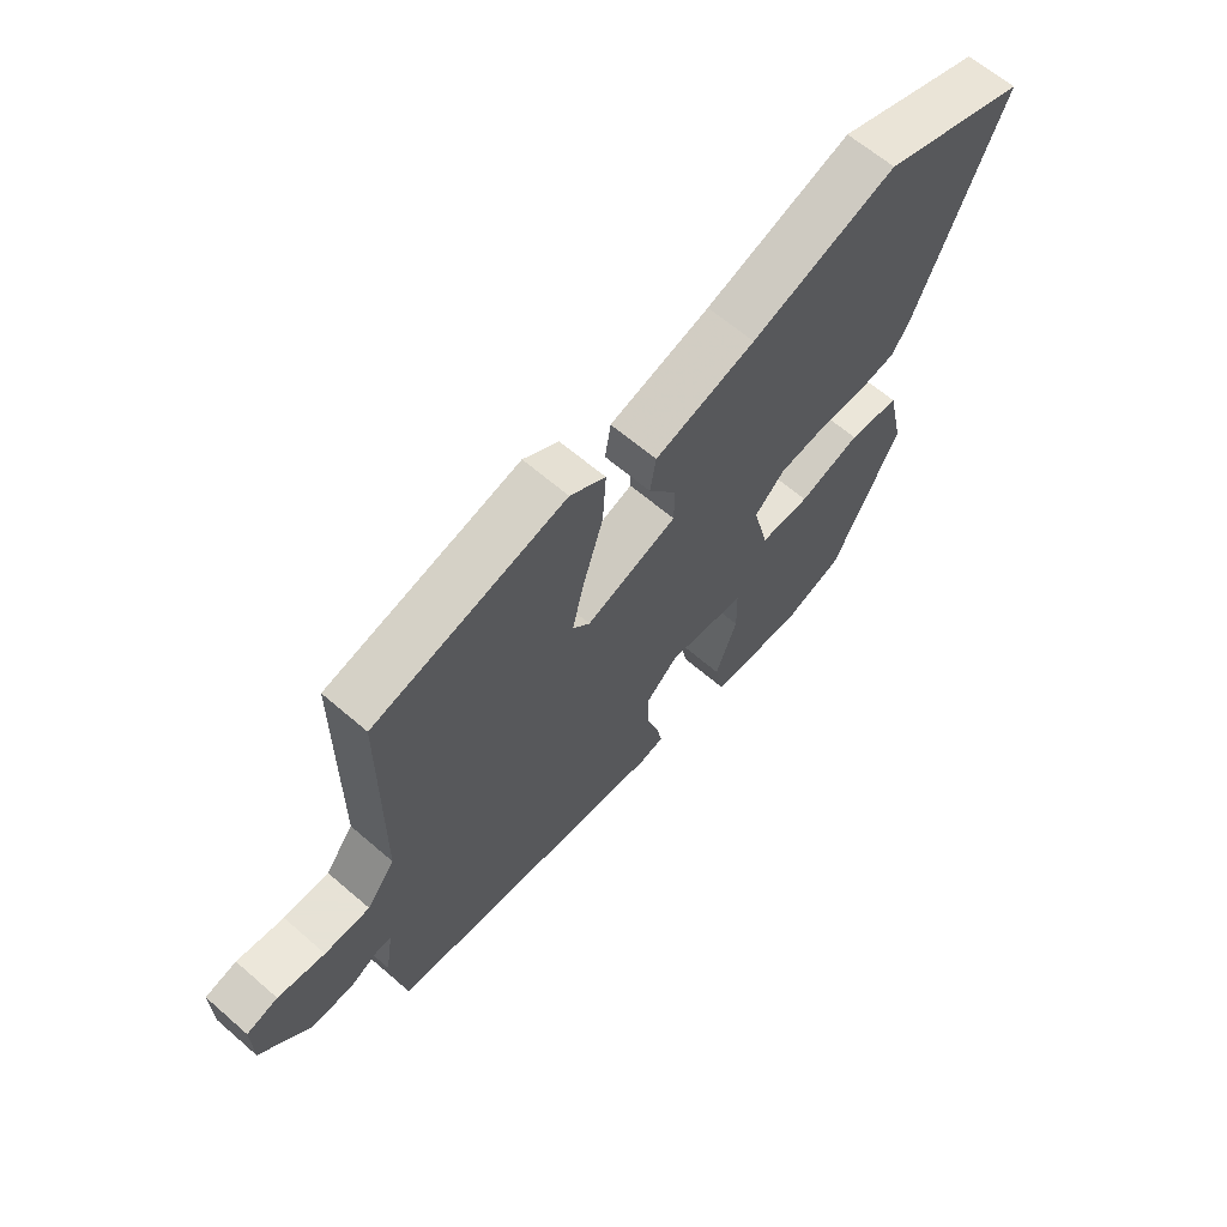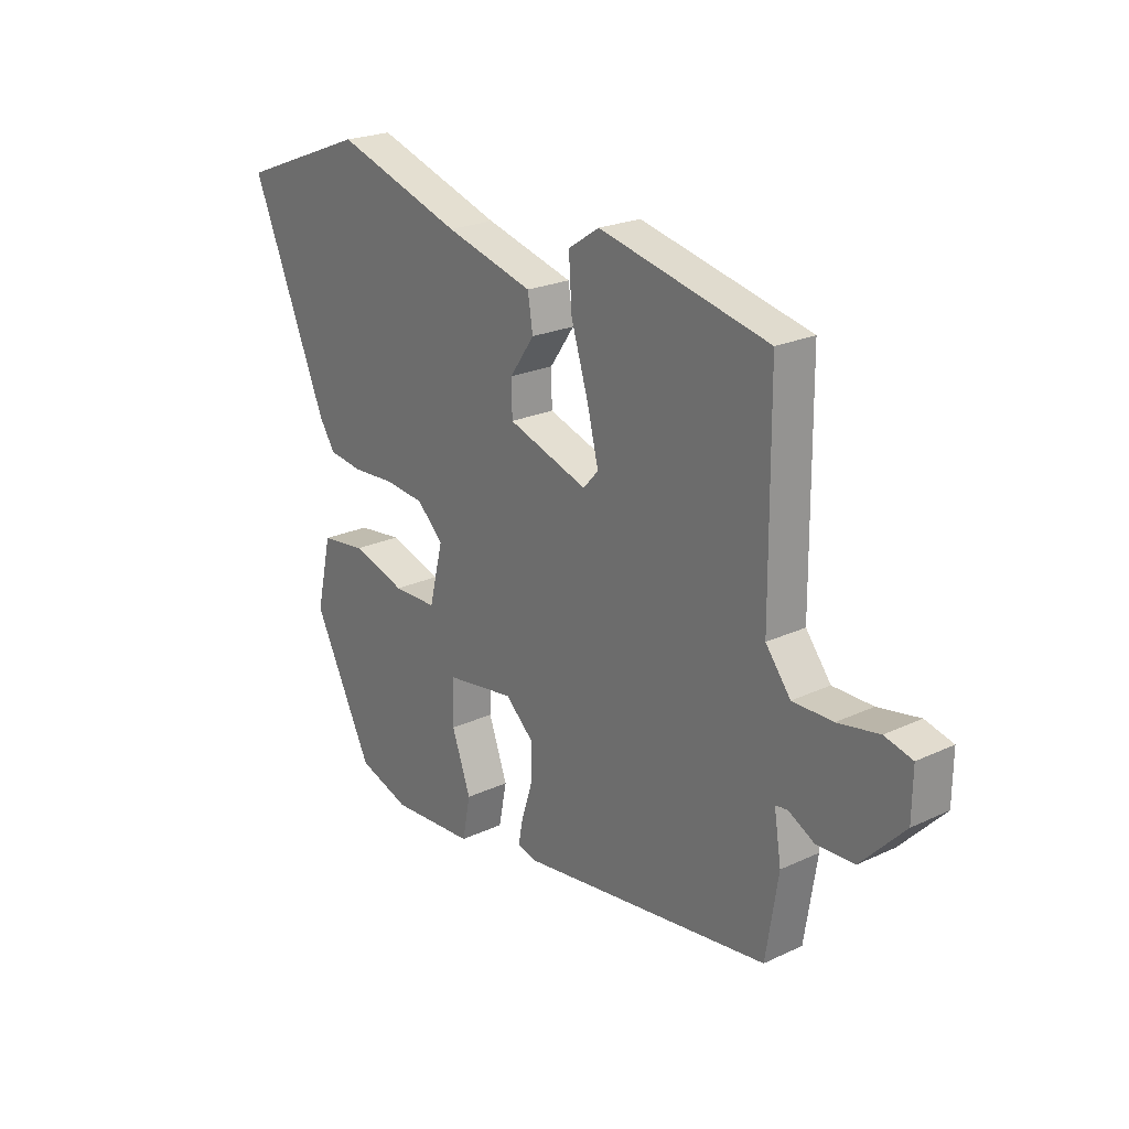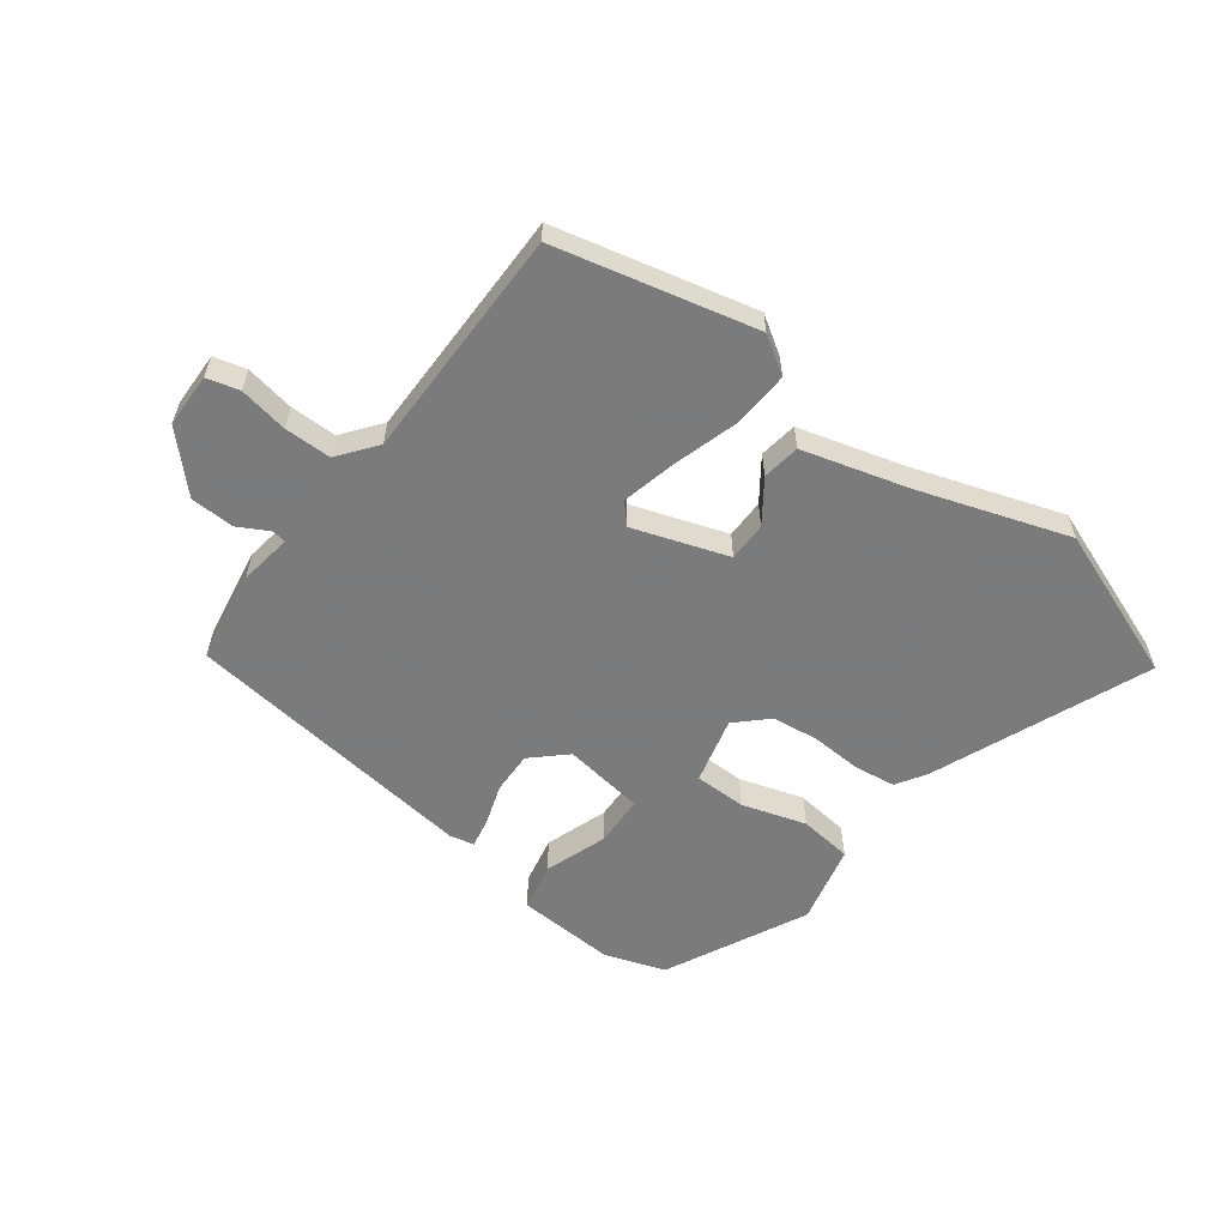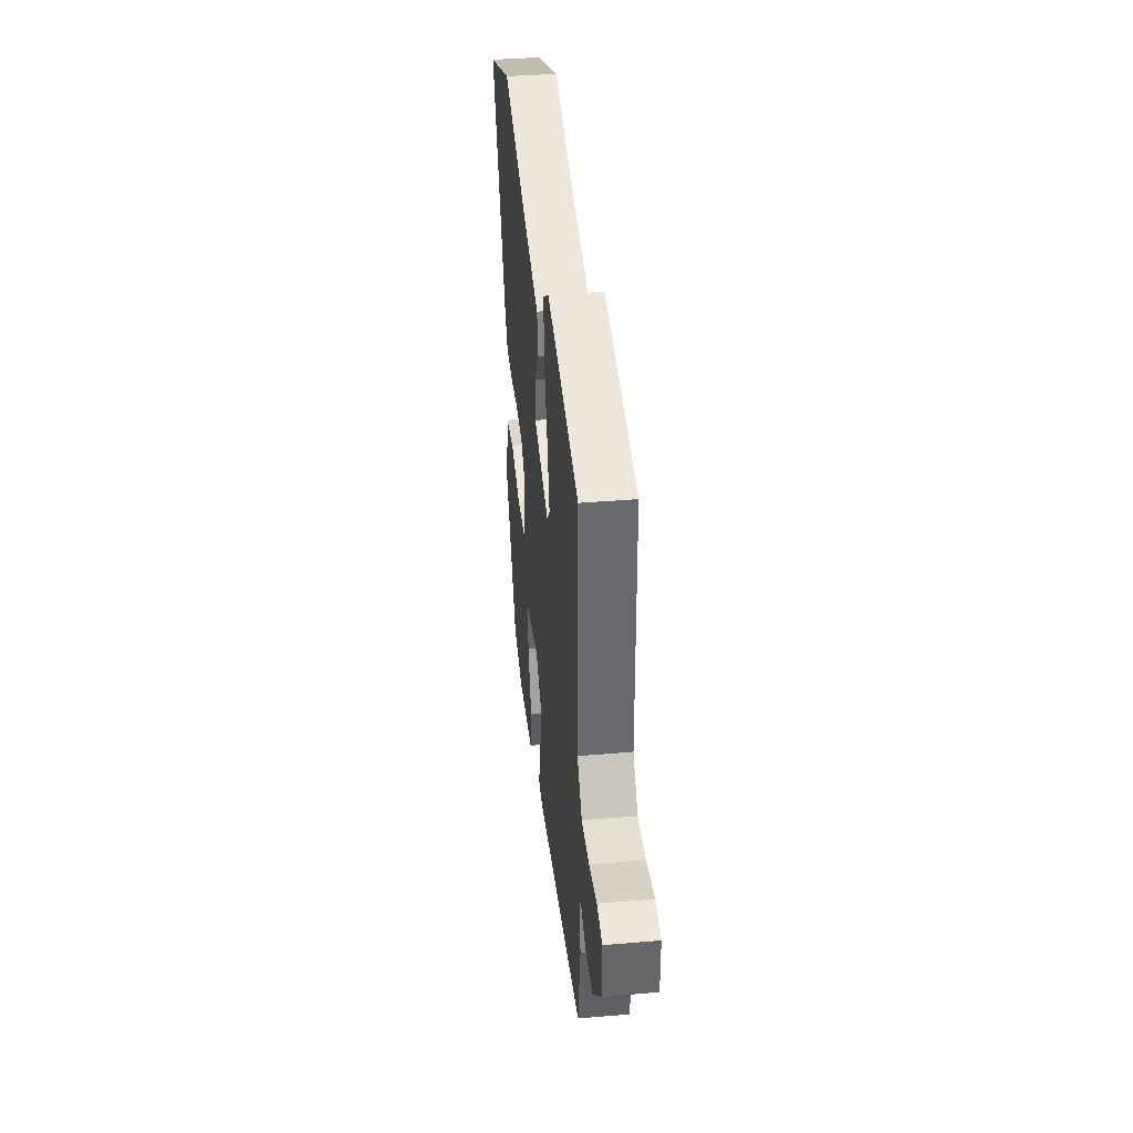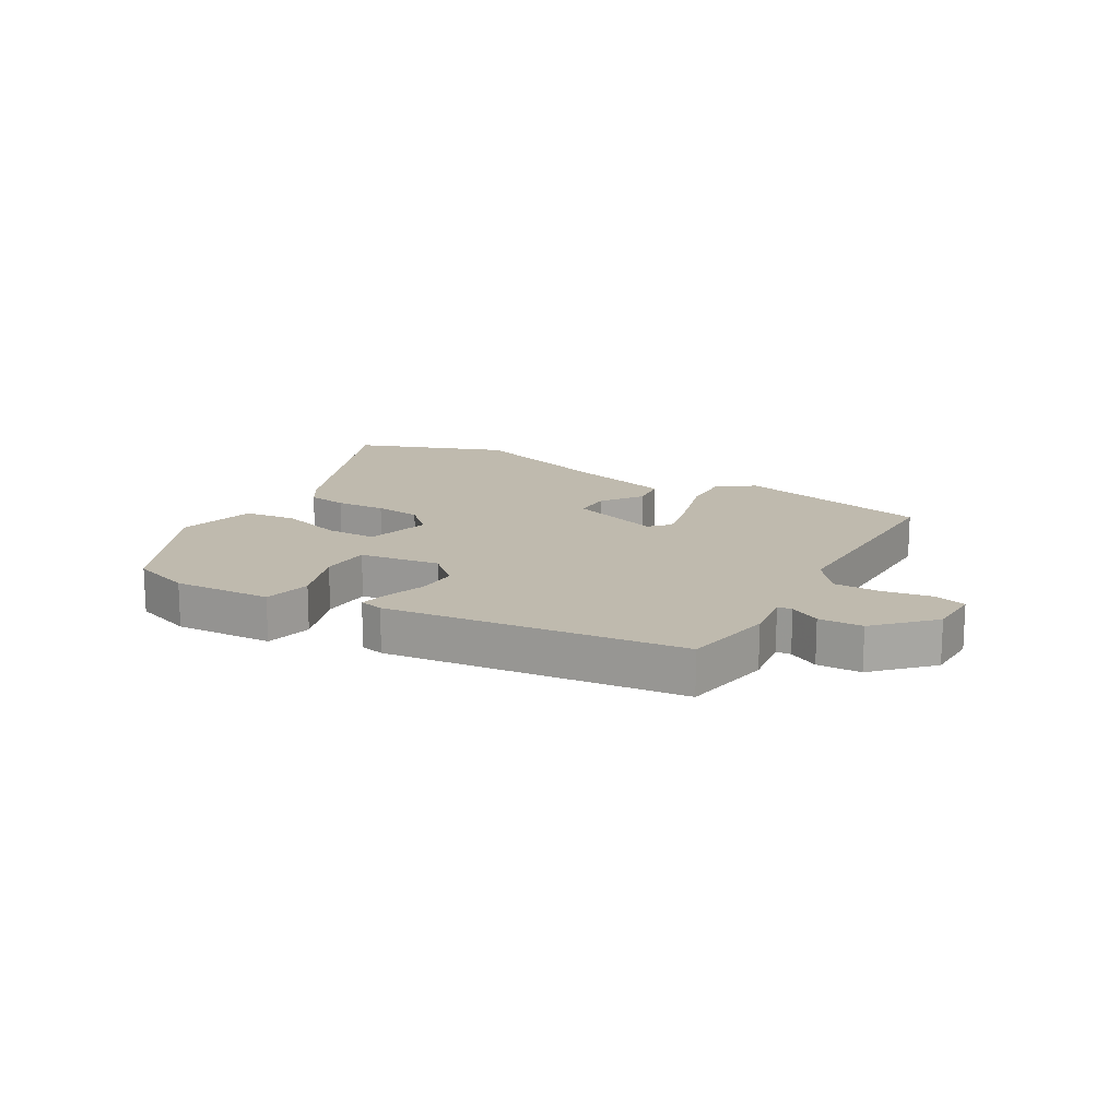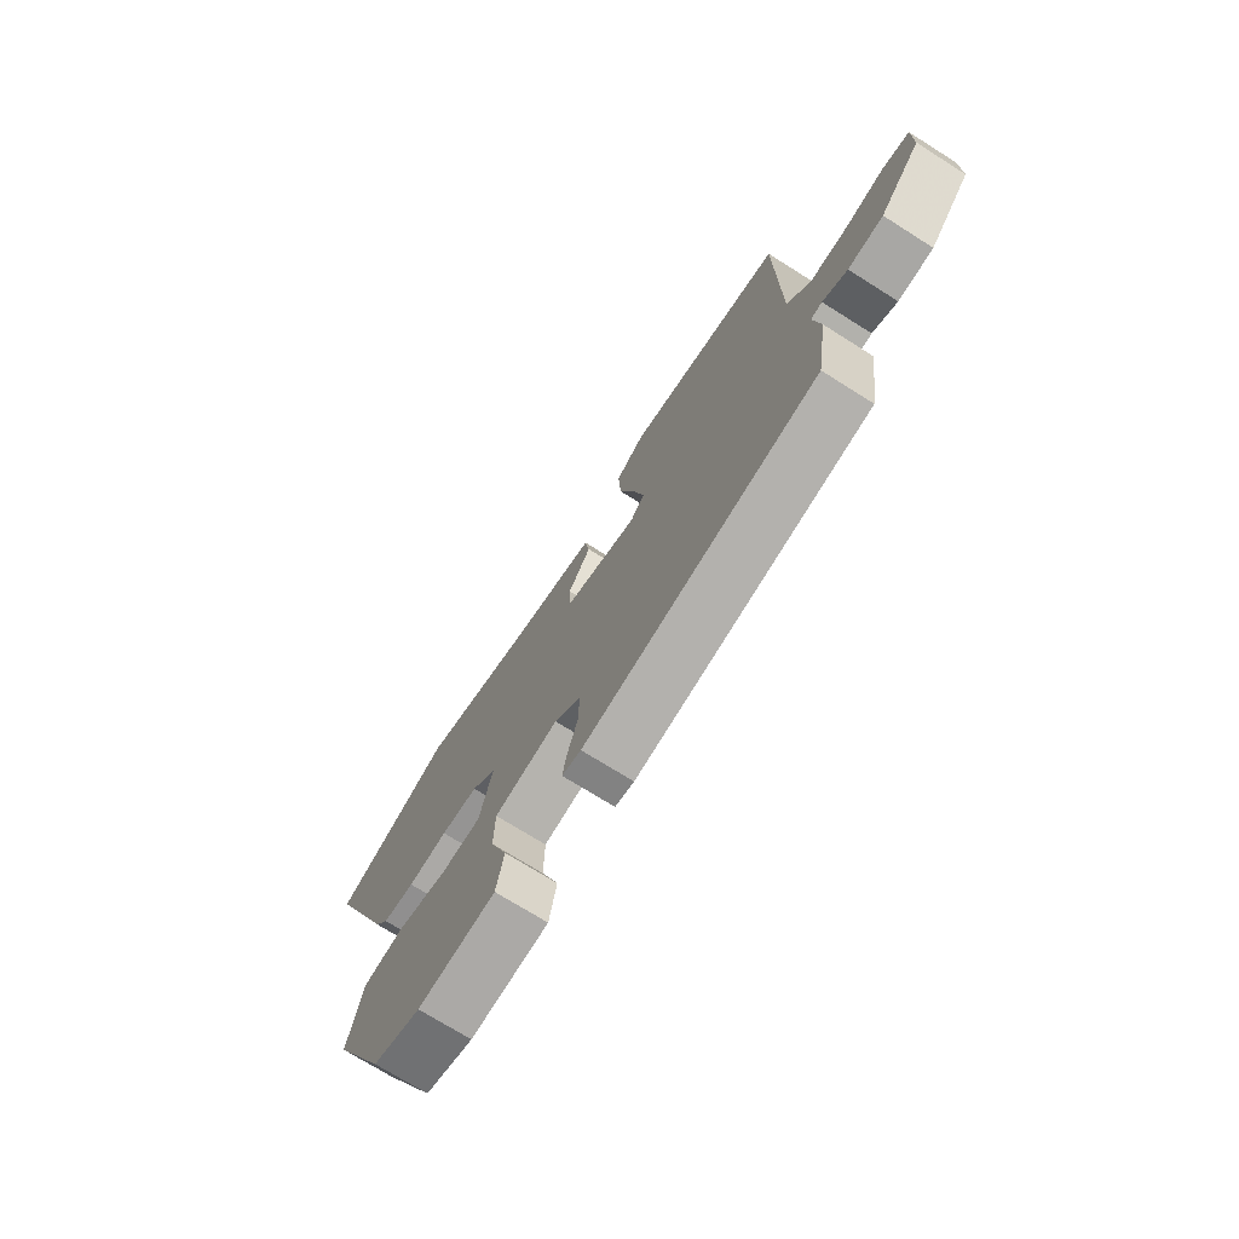
<metadata>
{"format":"obj","ext":"obj","renderer":"f3d","projection":"perspective","resolution":1024,"background":"white","views":[{"elev":63.8,"azim":-48.9,"up":"+Z"},{"elev":22.8,"azim":-128.6,"up":"+Z"},{"elev":-58.4,"azim":-36.4,"up":"+Y"},{"elev":37.8,"azim":-96.2,"up":"+Z"},{"elev":15.5,"azim":-149.1,"up":"+Y"},{"elev":-72.5,"azim":-122.2,"up":"+Z"}]}
</metadata>
<code>
v 0.428 0.07 -0.486
v 0.327 0.07 -0.52
v 0.163 0.07 -0.51
v 0.147 0.07 -0.43
v 0.184 0.07 -0.327
v 0.182 0.07 -0.242
v 0.047 0.07 -0.222
v -0.009 0.07 -0.273
v -0.008 0.07 -0.342
v 0.014 0.07 -0.411
v 0.023 0.07 -0.459
v -0.017 0.07 -0.468
v -0.508 0.07 -0.404
v -0.532 0.07 -0.251
v -0.518 0.07 -0.163
v -0.542 0.07 -0.16
v -0.593 0.07 -0.187
v -0.666 0.07 -0.184
v -0.751 0.07 -0.095
v -0.752 0.07 -0.005
v -0.698 0.07 0.009
v -0.617 0.07 -0.006
v -0.539 0.07 -0.006
v -0.49 0.07 0.057
v -0.487 0.07 0.444
v -0.156 0.07 0.52
v -0.095 0.07 0.48
v -0.101 0.07 0.388
v -0.135 0.07 0.278
v -0.157 0.07 0.188
v -0.127 0.07 0.155
v 0.03 0.07 0.207
v 0.031 0.07 0.272
v -0.017 0.07 0.341
v -0.007 0.07 0.404
v 0.166 0.07 0.451
v 0.416 0.07 0.532
v 0.668 0.07 0.435
v 0.519 0.07 0.078
v 0.488 0.07 0.03
v 0.421 0.07 0.021
v 0.337 0.07 0.026
v 0.259 0.07 0.018
v 0.207 0.07 -0.031
v 0.234 0.07 -0.142
v 0.32 0.07 -0.143
v 0.426 0.07 -0.111
v 0.514 0.07 -0.122
v 0.544 0.07 -0.254
v 0.428 0 -0.486
v 0.327 0 -0.52
v 0.163 0 -0.51
v 0.147 0 -0.43
v 0.184 0 -0.327
v 0.182 0 -0.242
v 0.047 0 -0.222
v -0.009 0 -0.273
v -0.008 0 -0.342
v 0.014 0 -0.411
v 0.023 0 -0.459
v -0.017 0 -0.468
v -0.508 0 -0.404
v -0.532 0 -0.251
v -0.518 0 -0.163
v -0.542 0 -0.16
v -0.593 0 -0.187
v -0.666 0 -0.184
v -0.751 0 -0.095
v -0.752 0 -0.005
v -0.698 0 0.009
v -0.617 0 -0.006
v -0.539 0 -0.006
v -0.49 0 0.057
v -0.487 0 0.444
v -0.156 0 0.52
v -0.095 0 0.48
v -0.101 0 0.388
v -0.135 0 0.278
v -0.157 0 0.188
v -0.127 0 0.155
v 0.03 0 0.207
v 0.031 0 0.272
v -0.017 0 0.341
v -0.007 0 0.404
v 0.166 0 0.451
v 0.416 0 0.532
v 0.668 0 0.435
v 0.519 0 0.078
v 0.488 0 0.03
v 0.421 0 0.021
v 0.337 0 0.026
v 0.259 0 0.018
v 0.207 0 -0.031
v 0.234 0 -0.142
v 0.32 0 -0.143
v 0.426 0 -0.111
v 0.514 0 -0.122
v 0.544 0 -0.254
f 46 47 48 49
f 45 46 49 1
f 39 40 41 42
f 39 42 43
f 36 37 38 39
f 36 39 43
f 33 34 35 36
f 32 33 36 43
f 31 32 43 44
f 26 27 28 29
f 24 25 26 29
f 23 24 29 30
f 19 20 21 22
f 19 22 23
f 16 17 18 19
f 15 16 19 23
f 12 13 14 15
f 9 10 11 12
f 8 9 12 15
f 7 8 15 23
f 2 3 4 5
f 45 1 2 5
f 45 5 6
f 31 44 45 6
f 23 30 31
f 6 7 23 31
f 98 97 96 95
f 50 98 95 94
f 91 90 89 88
f 92 91 88
f 88 87 86 85
f 92 88 85
f 85 84 83 82
f 92 85 82 81
f 93 92 81 80
f 78 77 76 75
f 78 75 74 73
f 79 78 73 72
f 71 70 69 68
f 72 71 68
f 68 67 66 65
f 72 68 65 64
f 64 63 62 61
f 61 60 59 58
f 64 61 58 57
f 72 64 57 56
f 54 53 52 51
f 54 51 50 94
f 55 54 94
f 55 94 93 80
f 80 79 72
f 80 72 56 55
f 1 50 51 2
f 2 51 52 3
f 3 52 53 4
f 4 53 54 5
f 5 54 55 6
f 6 55 56 7
f 7 56 57 8
f 8 57 58 9
f 9 58 59 10
f 10 59 60 11
f 11 60 61 12
f 12 61 62 13
f 13 62 63 14
f 14 63 64 15
f 15 64 65 16
f 16 65 66 17
f 17 66 67 18
f 18 67 68 19
f 19 68 69 20
f 20 69 70 21
f 21 70 71 22
f 22 71 72 23
f 23 72 73 24
f 24 73 74 25
f 25 74 75 26
f 26 75 76 27
f 27 76 77 28
f 28 77 78 29
f 29 78 79 30
f 30 79 80 31
f 31 80 81 32
f 32 81 82 33
f 33 82 83 34
f 34 83 84 35
f 35 84 85 36
f 36 85 86 37
f 37 86 87 38
f 38 87 88 39
f 39 88 89 40
f 40 89 90 41
f 41 90 91 42
f 42 91 92 43
f 43 92 93 44
f 44 93 94 45
f 45 94 95 46
f 46 95 96 47
f 47 96 97 48
f 48 97 98 49
f 49 98 50 1

</code>
